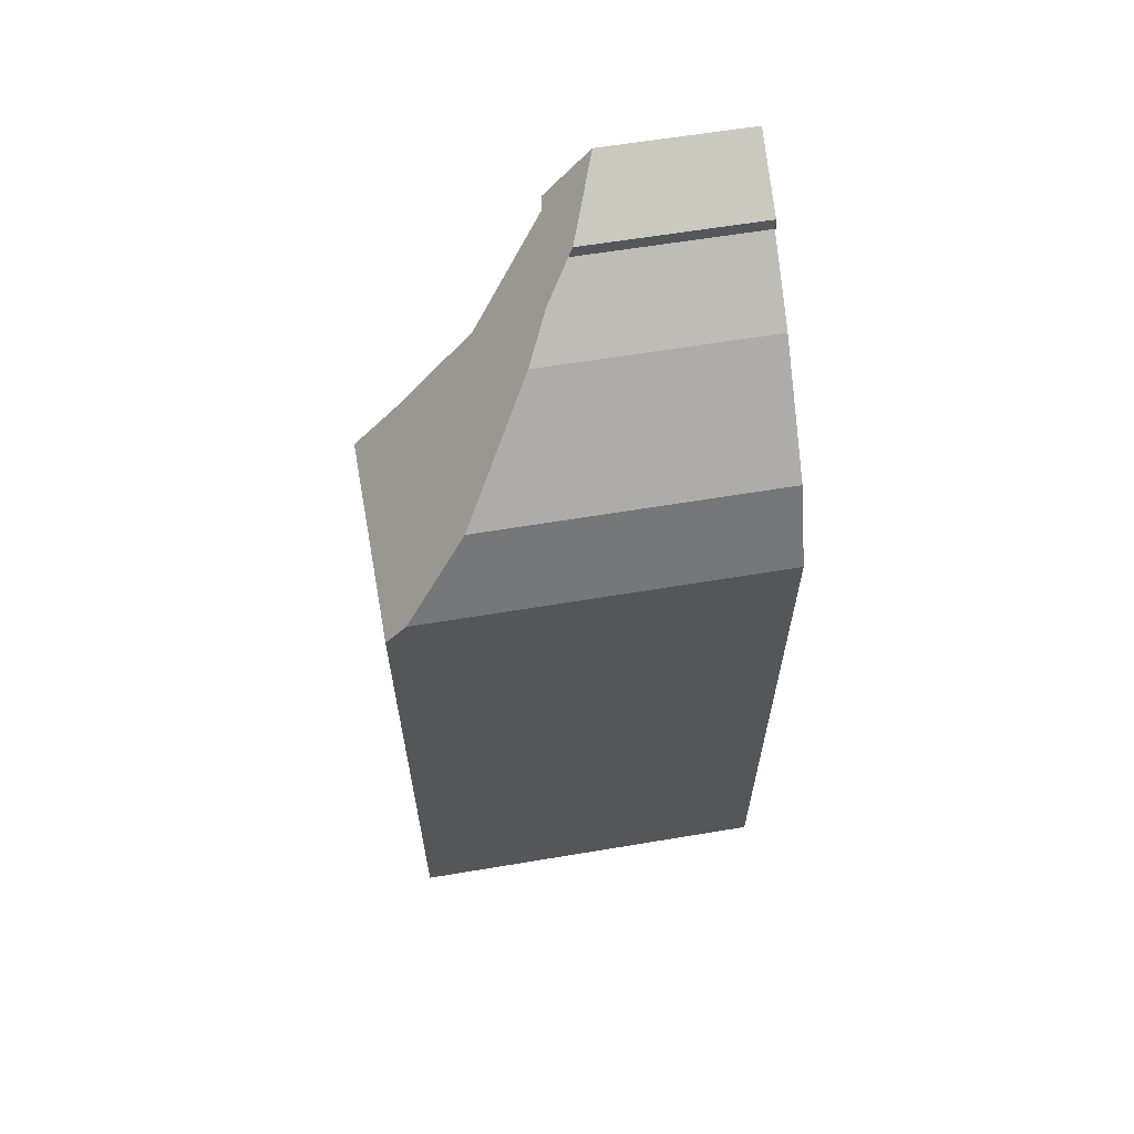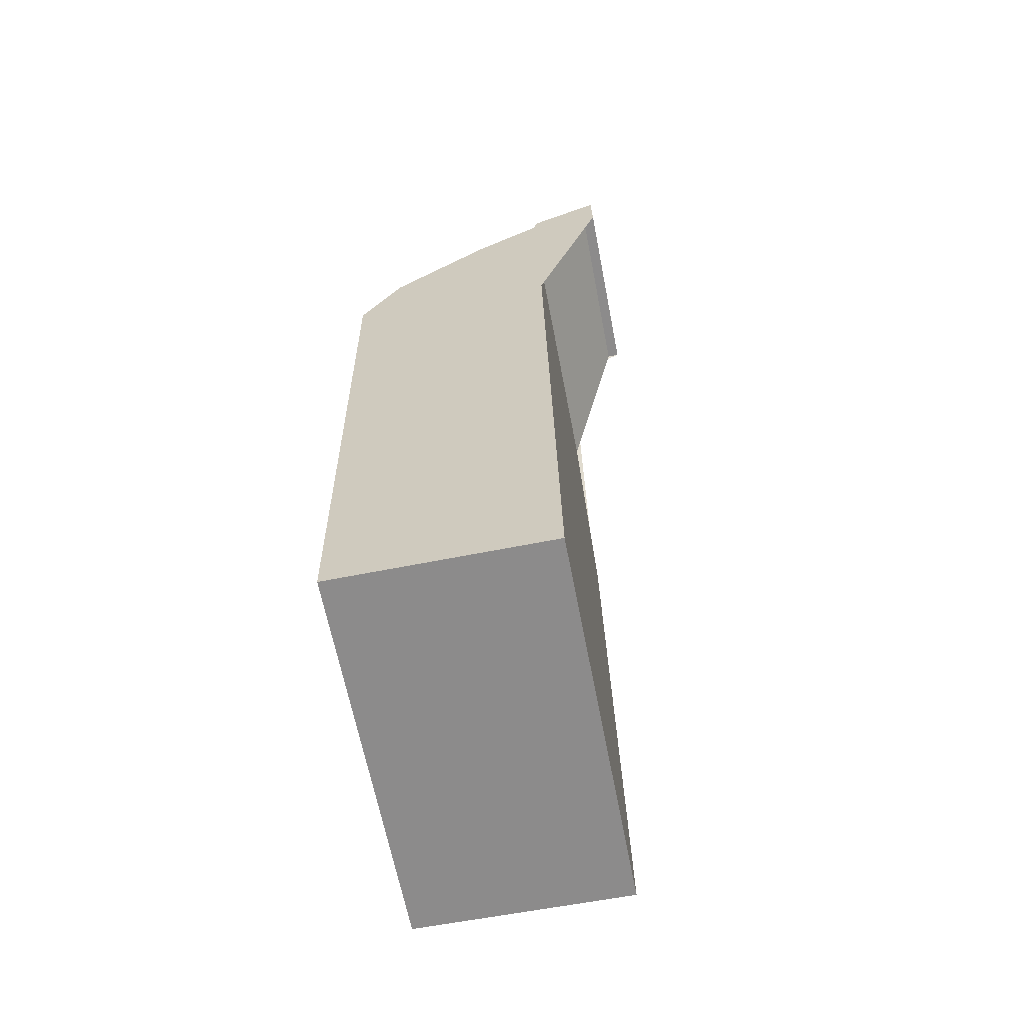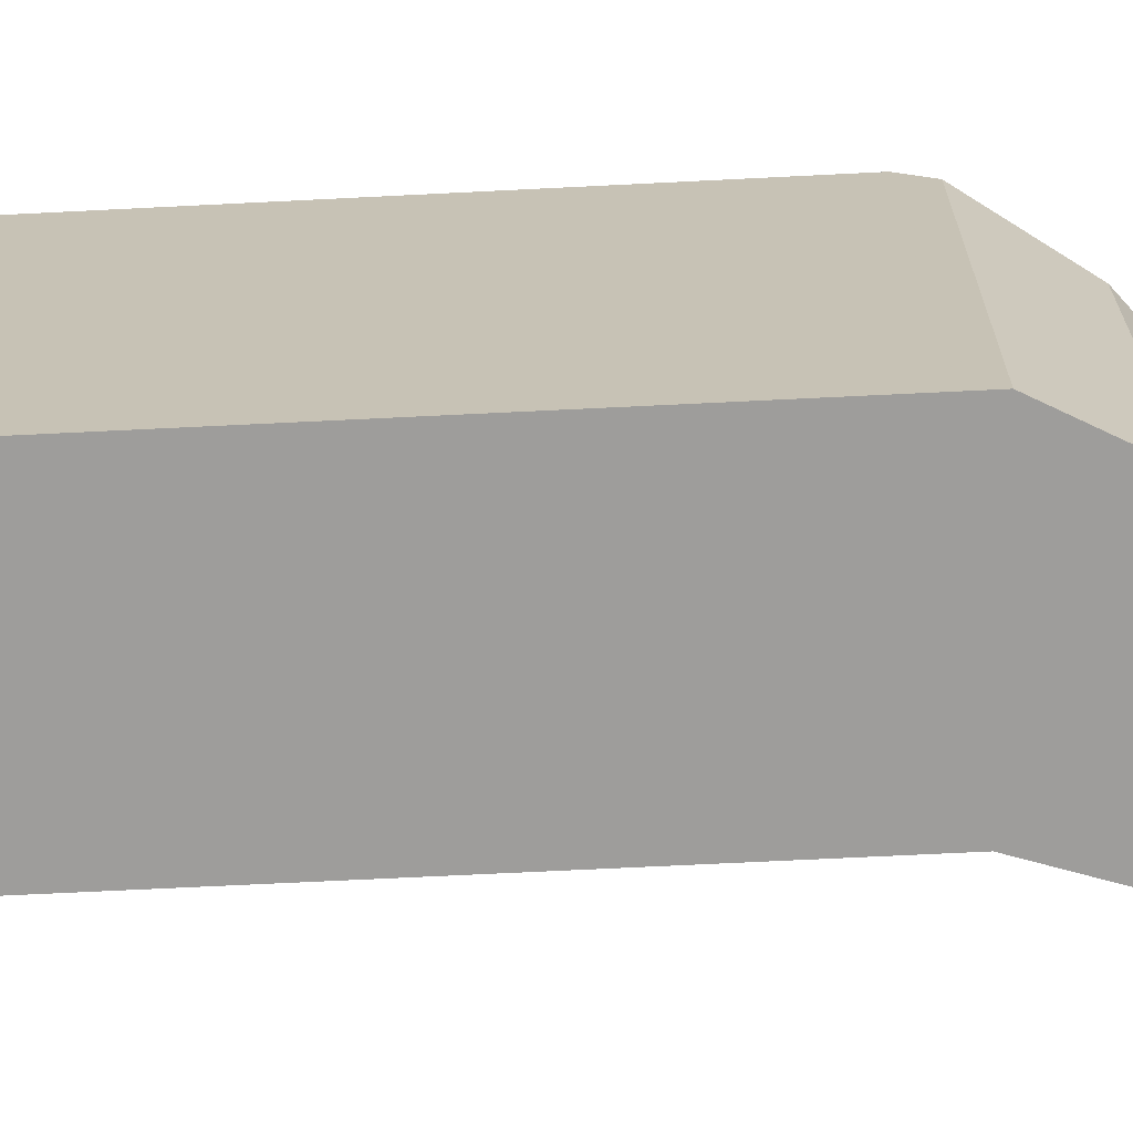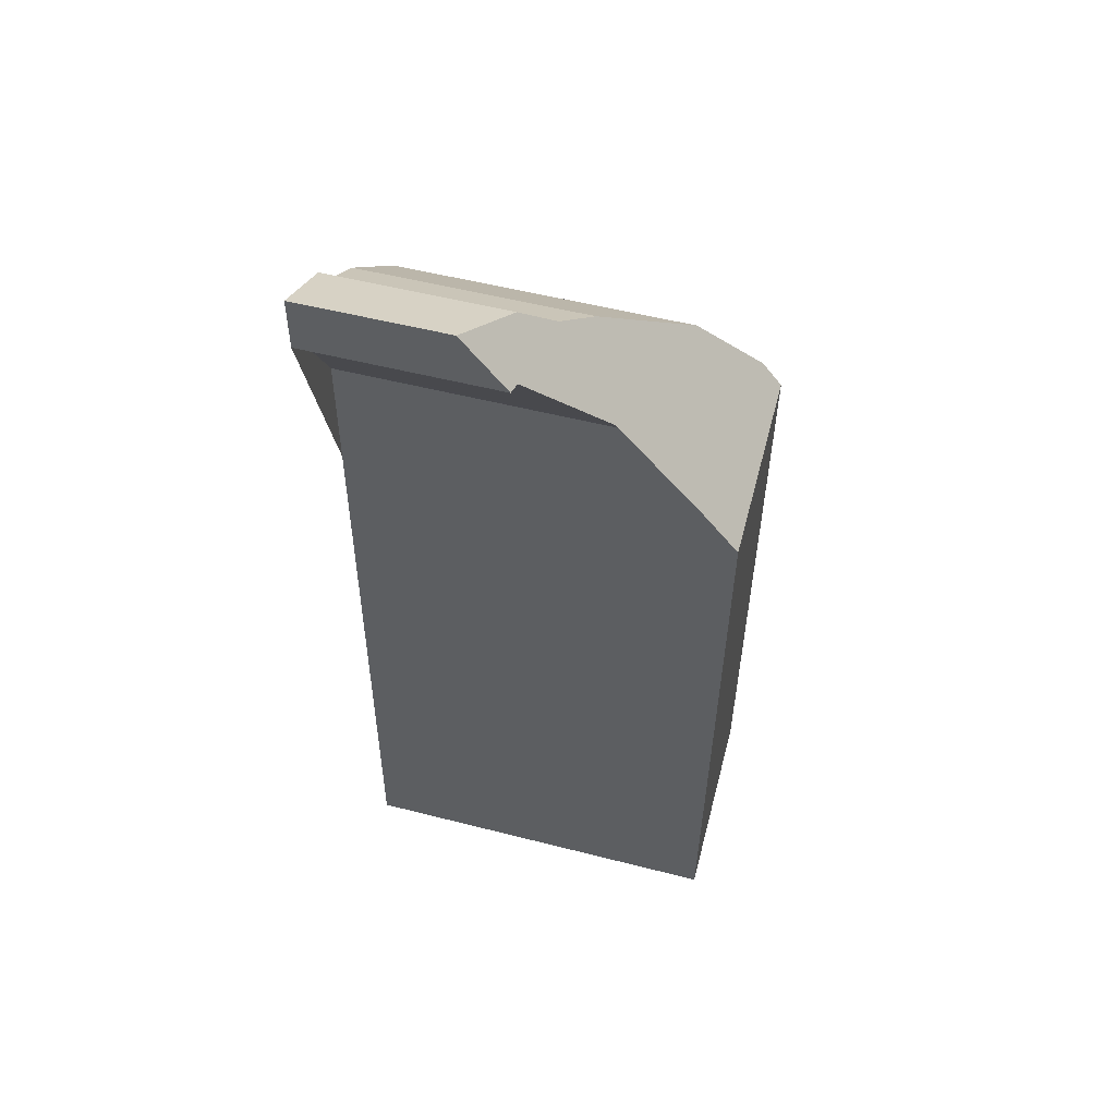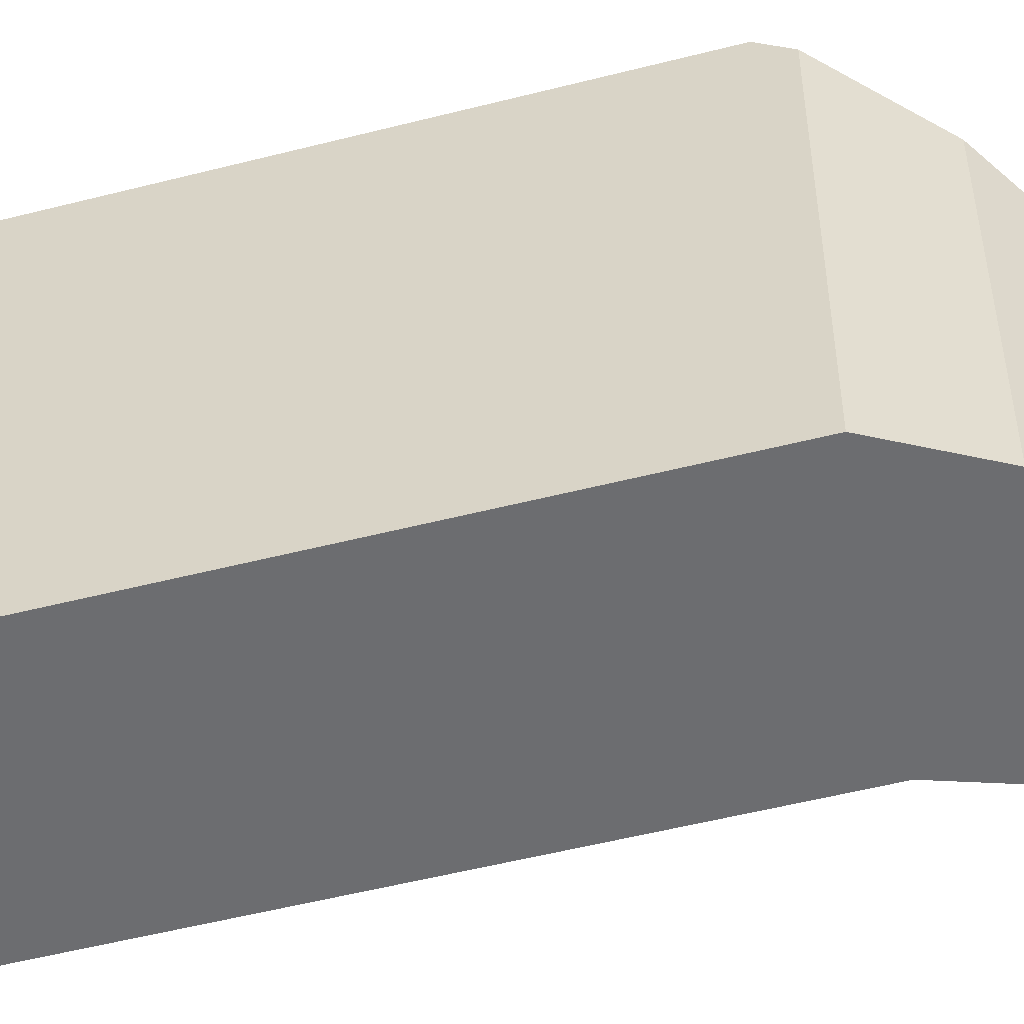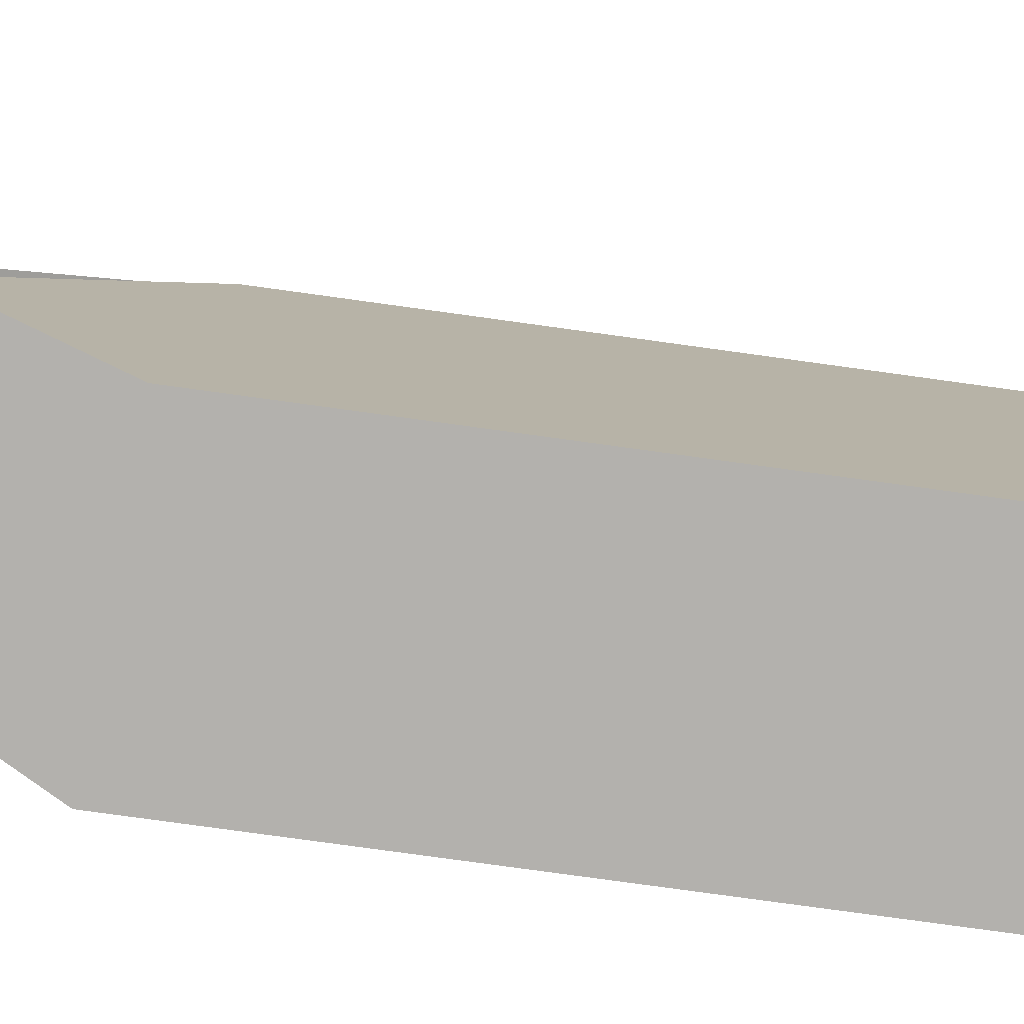
<metadata>
{"format":"obj","ext":"obj","renderer":"f3d","projection":"perspective","resolution":1024,"background":"white","views":[{"elev":61.1,"azim":80.3,"up":"+Y"},{"elev":-63.7,"azim":-169.1,"up":"+Y"},{"elev":-70.5,"azim":91.9,"up":"+Z"},{"elev":53.4,"azim":-74.7,"up":"+Y"},{"elev":-54.0,"azim":104.2,"up":"+Z"},{"elev":-79.2,"azim":-98.7,"up":"+Z"}]}
</metadata>
<code>
v 140.3 136.7 5.685
v 137.7 136.7 5.719
v 140.4 144.7 5.472
v 137.8 146.1 4.388
v 137.1 147.4 3.387
v 136.9 147.4 3.387
v 137 148.1 2.842
v 137.8 147.6 3.198
v 137.8 147.4 3.327
v 138.7 146.8 3.822
v 139.9 145.7 4.716
v 140.4 144.4 5.724
v 137.8 144.4 5.758
v 139 144.4 5.743
v 138.9 144.4 5.744
v 137.8 144.4 5.758
v 140.4 144.4 5.724
v 137.3 147.9 2.981
v 140.2 145.2 5.122
v 139 144.4 5.743
v 140.4 142 5.712
v 137 147.8 3.014
v 137.1 147.6 3.234
v 137.1 148 2.909
v 137.1 147.4 3.414
v 137.8 146.5 4.11
v 137.8 147.4 3.331
v 137.8 147.6 3.174
v 137.8 146.3 4.29
v 138.9 144.5 5.707
v 139 146.3 4.209
v 139 146.6 4
v 138.9 144.4 5.744
v 138.8 136.7 5.705
v 139 146.3 4.26
v 139 146.3 4.26
v 139.3 146.3 4.259
v 137.8 146.3 4.263
v 137.7 146.3 4.263
v 137.9 146.3 4.263
v 138.9 144.6 5.623
v 138.9 144.6 5.623
v 137.8 144.6 5.626
v 140.4 144.6 5.619
v 138.9 145.1 5.228
v 138.6 145.1 5.229
v 137.8 145.1 5.231
v 140.3 145.1 5.225
v 140.3 136.7 5.686
v 138.8 136.7 5.705
v 137.7 136.7 5.72
v 138.8 136.7 5.705
v 140.3 136.7 5.685
v 140.3 136.7 1.05
v 138.8 136.7 1.05
v 137.7 136.7 5.72
v 137.7 136.7 5.719
v 137.7 136.7 1.05
v 137.7 136.7 1.05
v 140.4 144.6 5.619
v 140.4 144.7 5.472
v 140.4 144.7 1.05
v 140.4 144.6 1.05
v 137.8 146.3 4.29
v 137.8 146.1 4.388
v 137.8 146.1 1.05
v 137.8 146.3 1.05
v 136.9 147.4 3.387
v 137.1 147.4 3.387
v 137.1 147.4 1.05
v 136.9 147.4 1.05
v 137 147.8 3.014
v 136.9 147.4 3.387
v 136.9 147.4 1.05
v 137 147.8 1.05
v 137.1 148 2.909
v 137 148.1 2.842
v 137 148.1 1.05
v 137.1 148 1.05
v 137.8 147.4 3.327
v 137.8 147.6 3.198
v 137.8 147.6 1.05
v 137.8 147.4 1.05
v 138.7 146.8 3.822
v 137.8 147.4 3.327
v 137.8 147.4 1.05
v 138.7 146.8 1.05
v 139 146.6 4
v 138.7 146.8 3.822
v 138.7 146.8 1.05
v 139 146.6 1.05
v 140.2 145.2 5.122
v 139.9 145.7 4.716
v 139.9 145.7 1.05
v 140.2 145.2 1.05
v 140.4 142 5.712
v 140.4 144.4 5.724
v 140.4 144.4 1.05
v 140.4 142 1.05
v 137.8 144.6 5.626
v 137.8 144.4 5.758
v 137.8 144.4 1.05
v 137.8 144.6 1.05
v 137.8 147.6 3.174
v 137.3 147.9 2.981
v 137.3 147.9 1.05
v 137.8 147.6 1.05
v 140.3 145.1 5.225
v 140.2 145.2 5.122
v 140.2 145.2 1.05
v 140.3 145.1 1.05
v 140.3 136.7 5.686
v 140.4 142 5.712
v 140.4 142 1.05
v 140.3 136.7 1.05
v 137 148.1 2.842
v 137 147.8 3.014
v 137 147.8 1.05
v 137 148.1 1.05
v 137.3 147.9 2.981
v 137.1 148 2.909
v 137.1 148 1.05
v 137.3 147.9 1.05
v 137.1 147.4 3.387
v 137.1 147.4 3.414
v 137.1 147.4 1.05
v 137.1 147.4 1.05
v 137.8 147.6 3.198
v 137.8 147.6 3.174
v 137.8 147.6 1.05
v 137.8 147.6 1.05
v 137.7 146.3 4.263
v 137.8 146.3 4.29
v 137.8 146.3 1.05
v 137.7 146.3 1.05
v 139.3 146.3 4.259
v 139 146.6 4
v 139 146.6 1.05
v 139.3 146.3 1.05
v 137.7 136.7 5.719
v 138.8 136.7 5.705
v 138.8 136.7 1.05
v 137.7 136.7 1.05
v 139.9 145.7 4.716
v 139.3 146.3 4.259
v 139.3 146.3 1.05
v 139.9 145.7 1.05
v 137.1 147.4 3.414
v 137.7 146.3 4.263
v 137.7 146.3 1.05
v 137.1 147.4 1.05
v 137.8 145.1 5.231
v 137.8 144.6 5.626
v 137.8 144.6 1.05
v 137.8 145.1 1.05
v 140.4 144.4 5.724
v 140.4 144.6 5.619
v 140.4 144.6 1.05
v 140.4 144.4 1.05
v 137.8 146.1 4.388
v 137.8 145.1 5.231
v 137.8 145.1 1.05
v 137.8 146.1 1.05
v 140.4 144.7 5.472
v 140.3 145.1 5.225
v 140.3 145.1 1.05
v 140.4 144.7 1.05
v 140.3 136.7 5.685
v 140.3 136.7 5.686
v 140.3 136.7 1.05
v 140.3 136.7 1.05
v 137.8 144.4 5.758
v 137.7 136.7 5.72
v 137.7 136.7 1.05
v 137.8 144.4 1.05
v 140.4 144.7 1.05
v 140.3 136.7 1.05
v 137.7 136.7 1.05
v 137.8 146.1 1.05
v 137.1 147.4 1.05
v 136.9 147.4 1.05
v 137 148.1 1.05
v 137.8 147.6 1.05
v 137.8 147.4 1.05
v 138.7 146.8 1.05
v 139.9 145.7 1.05
f 14 12 21
f 36 31 35
f 35 31 32 37
f 50 15 14 21 49
f 30 20 33
f 23 22 7 24
f 25 5 6 22 23
f 26 23 24 18 27
f 27 18 28
f 39 25 23 26 38
f 40 26 27 31 36
f 31 27 28 8 9 10 32
f 51 13 15 50
f 38 26 40
f 45 36 35 19 48
f 37 11 19 35
f 38 29 39
f 46 40 36 45
f 47 4 29 38 40 46
f 41 30 42
f 42 30 33 16 43
f 44 17 20 30 41
f 45 41 42 46
f 46 42 43 47
f 48 3 44 41 45
f 49 1 34 50
f 50 34 2 51
f 53 54 55 52
f 57 58 59 56
f 61 62 63 60
f 65 66 67 64
f 69 70 71 68
f 73 74 75 72
f 77 78 79 76
f 81 82 83 80
f 85 86 87 84
f 89 90 91 88
f 93 94 95 92
f 97 98 99 96
f 101 102 103 100
f 105 106 107 104
f 109 110 111 108
f 113 114 115 112
f 117 118 119 116
f 121 122 123 120
f 125 126 127 124
f 129 130 131 128
f 133 134 135 132
f 137 138 139 136
f 141 142 143 140
f 145 146 147 144
f 149 150 151 148
f 153 154 155 152
f 157 158 159 156
f 161 162 163 160
f 165 166 167 164
f 169 170 171 168
f 173 174 175 172
f 177 178 179 180 181 182 183 184 185 186 176

</code>
